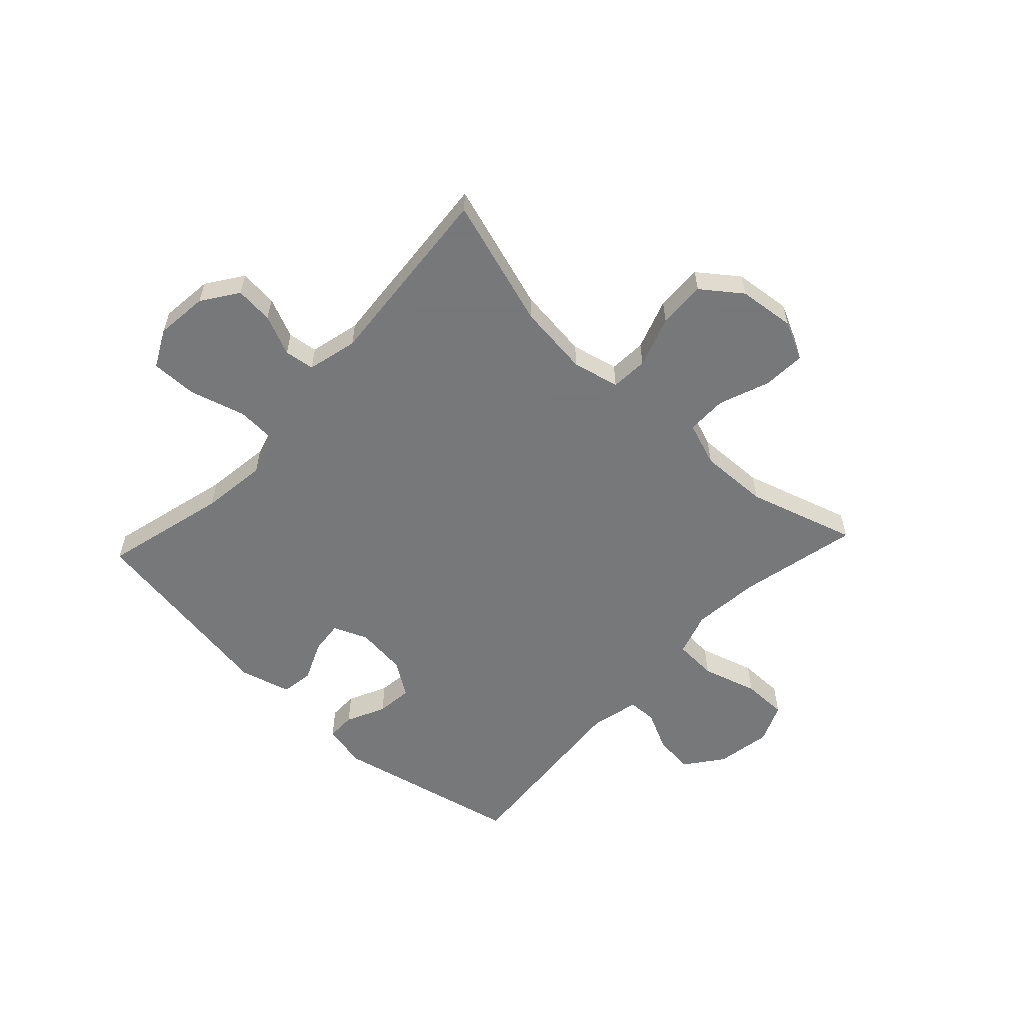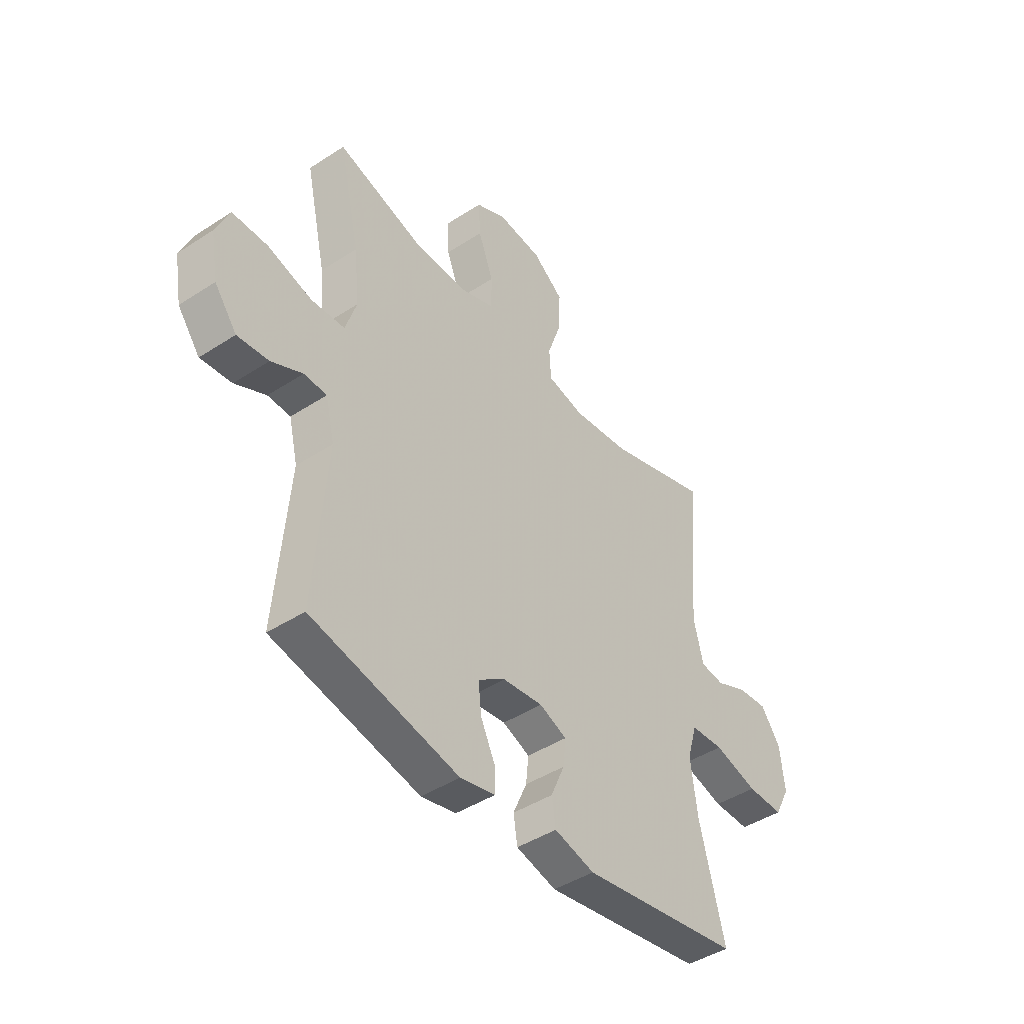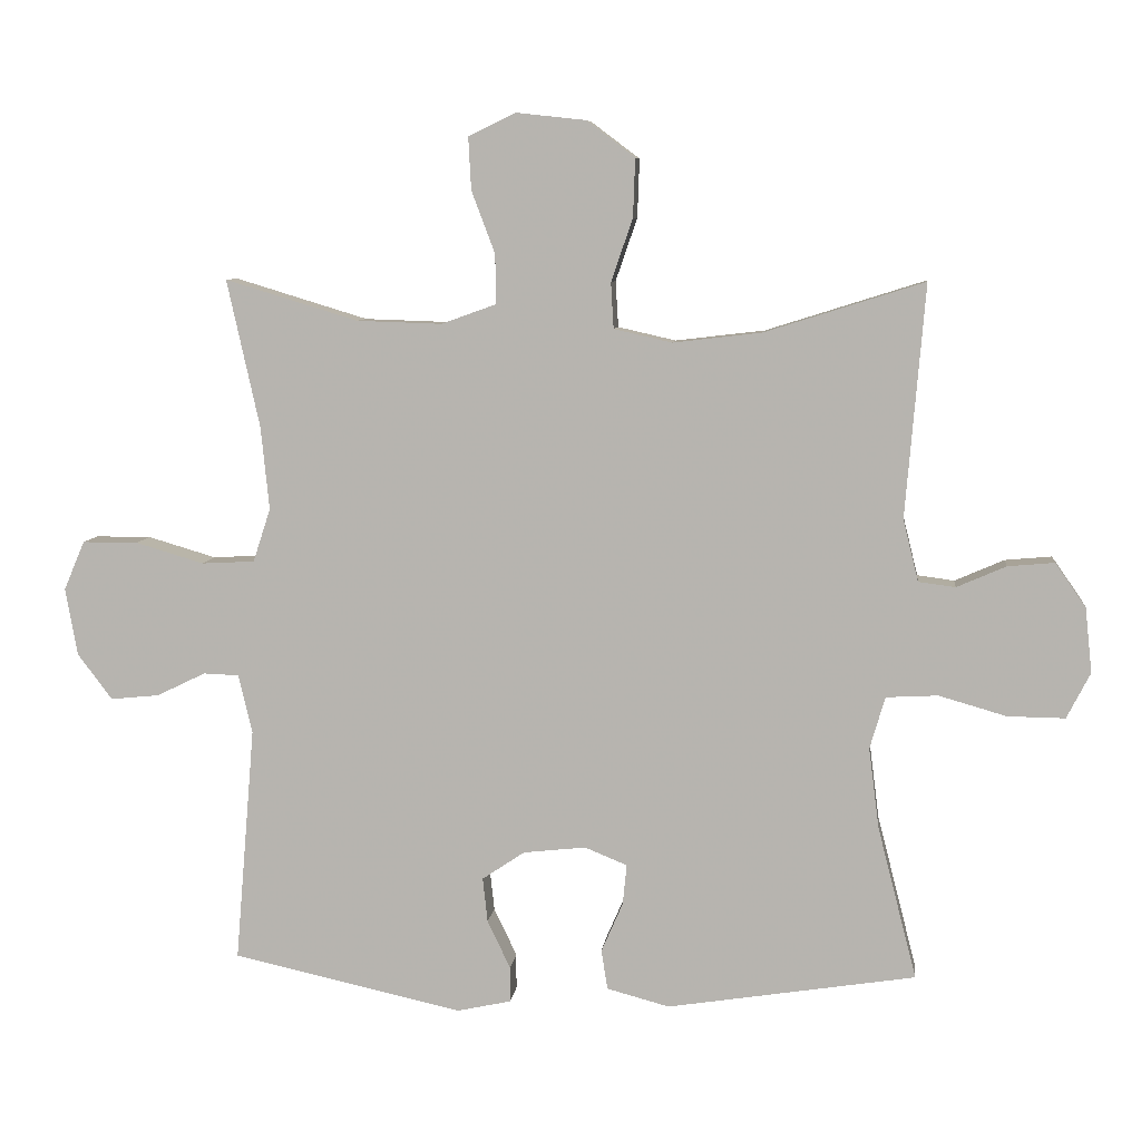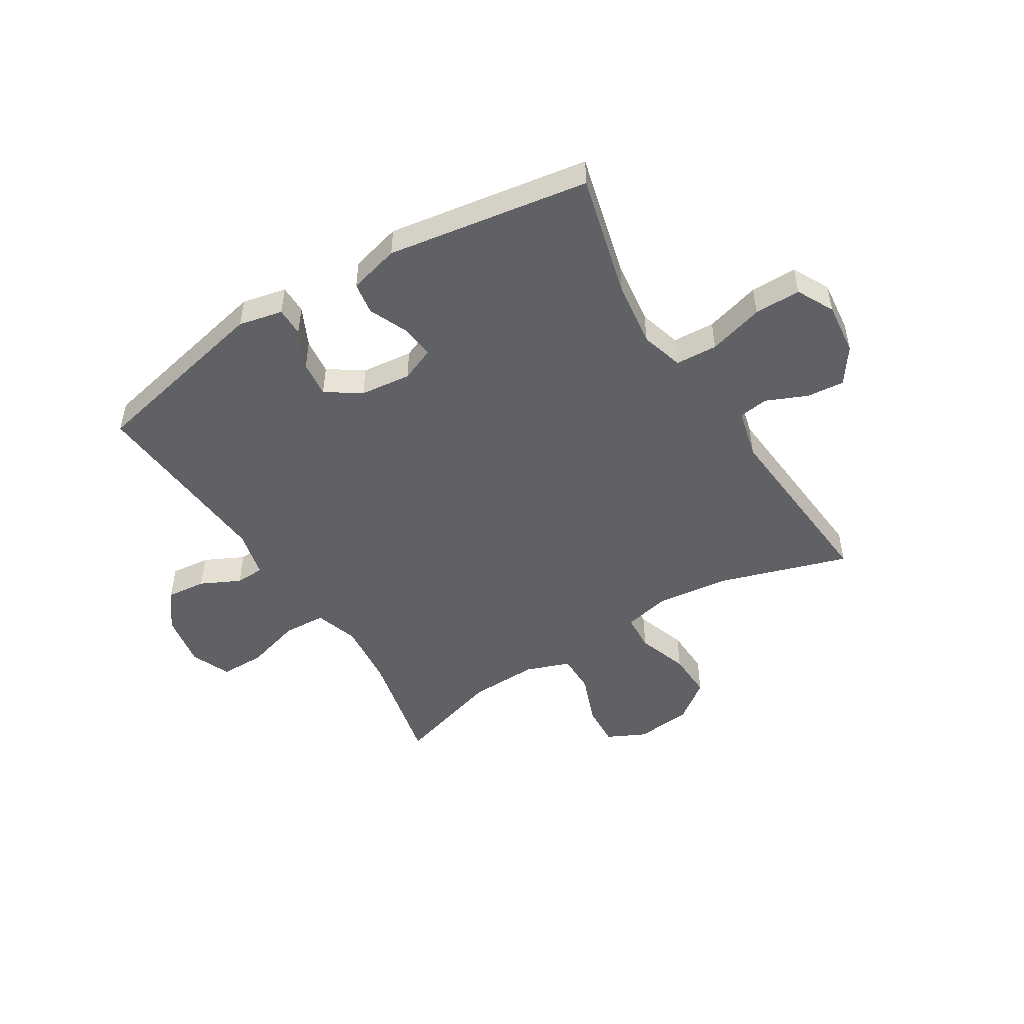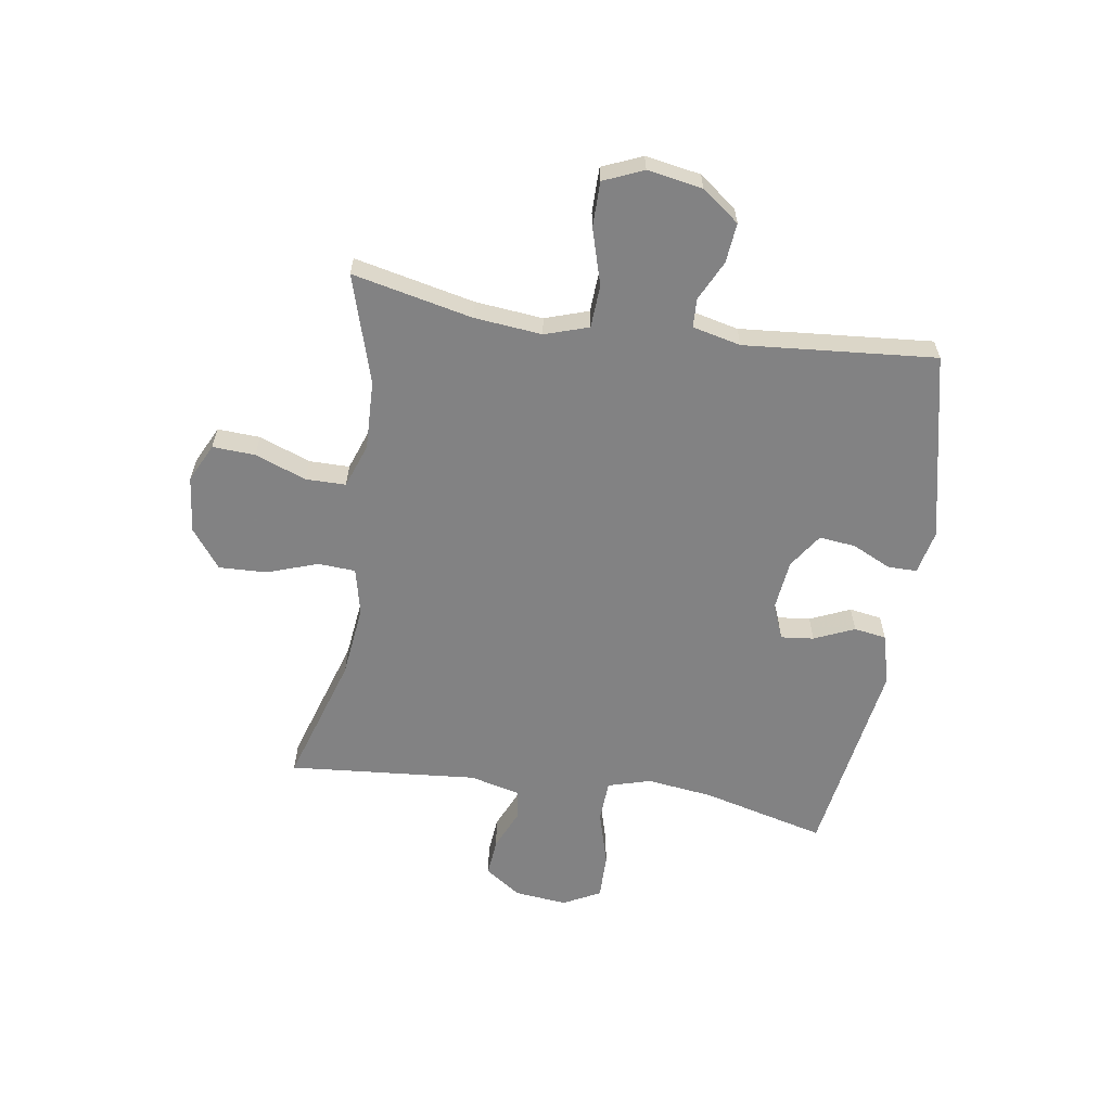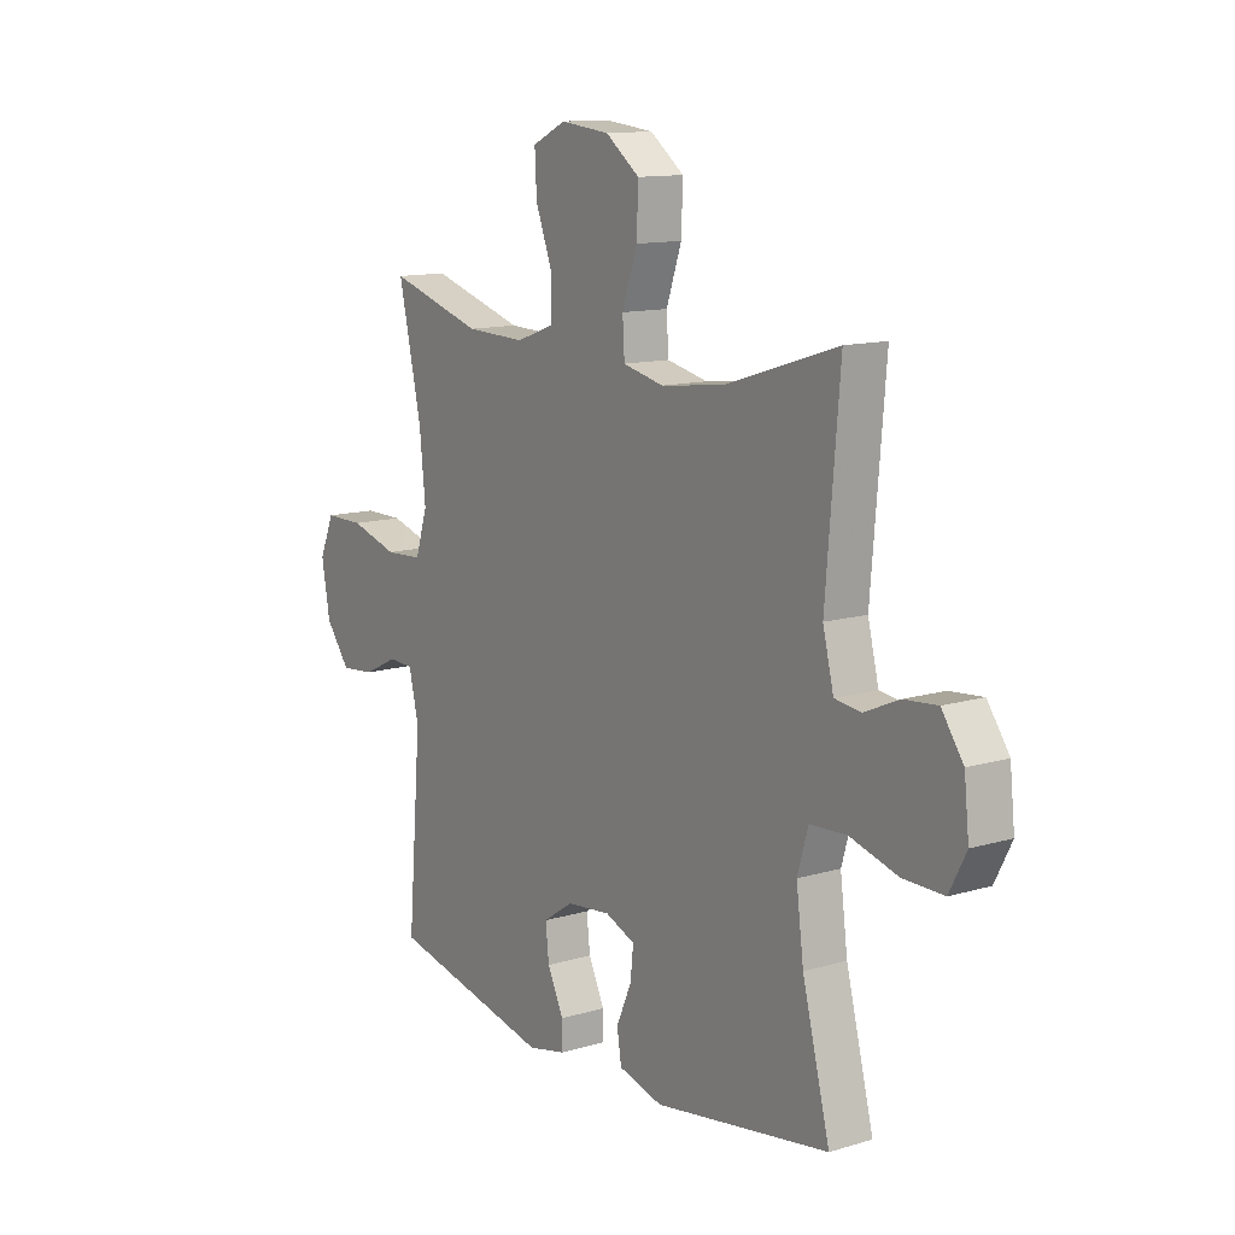
<metadata>
{"format":"obj","ext":"obj","renderer":"f3d","projection":"perspective","resolution":1024,"background":"white","views":[{"elev":-57.3,"azim":-43.0,"up":"+Y"},{"elev":-43.9,"azim":127.4,"up":"+Z"},{"elev":7.6,"azim":-173.5,"up":"+Z"},{"elev":-49.2,"azim":-148.3,"up":"+Y"},{"elev":-60.9,"azim":81.3,"up":"+Y"},{"elev":12.4,"azim":-125.0,"up":"+Z"}]}
</metadata>
<code>
v -0.5 0.07 -0.5
v -0.444 0.07 -0.281
v -0.429 0.07 -0.165
v -0.451 0.07 -0.09
v -0.525 0.07 -0.086
v -0.623 0.07 -0.114
v -0.705 0.07 -0.115
v -0.739 0.07 -0.049
v -0.729 0.07 0.044
v -0.685 0.07 0.107
v -0.618 0.07 0.101
v -0.547 0.07 0.07
v -0.494 0.07 0.077
v -0.472 0.07 0.166
v -0.5 0.07 0.5
v -0.271 0.07 0.428
v -0.143 0.07 0.413
v -0.06 0.07 0.432
v -0.056 0.07 0.498
v -0.087 0.07 0.588
v -0.09 0.07 0.672
v -0.021 0.07 0.724
v 0.079 0.07 0.735
v 0.147 0.07 0.702
v 0.143 0.07 0.627
v 0.109 0.07 0.537
v 0.109 0.07 0.466
v 0.187 0.07 0.438
v 0.309 0.07 0.442
v 0.5 0.07 0.5
v 0.453 0.07 0.288
v 0.441 0.07 0.169
v 0.466 0.07 0.092
v 0.542 0.07 0.088
v 0.64 0.07 0.117
v 0.72 0.07 0.117
v 0.75 0.07 0.047
v 0.733 0.07 -0.05
v 0.683 0.07 -0.116
v 0.613 0.07 -0.109
v 0.543 0.07 -0.075
v 0.492 0.07 -0.077
v 0.472 0.07 -0.162
v 0.5 0.07 -0.5
v 0.169 0.07 -0.573
v 0.091 0.07 -0.556
v 0.091 0.07 -0.505
v 0.124 0.07 -0.436
v 0.131 0.07 -0.372
v 0.07 0.07 -0.331
v -0.02 0.07 -0.321
v -0.081 0.07 -0.346
v -0.075 0.07 -0.404
v -0.044 0.07 -0.475
v -0.053 0.07 -0.532
v -0.143 0.07 -0.556
v -0.5 0 -0.5
v -0.444 0 -0.281
v -0.429 0 -0.165
v -0.451 0 -0.09
v -0.525 0 -0.086
v -0.623 0 -0.114
v -0.705 0 -0.115
v -0.739 0 -0.049
v -0.729 0 0.044
v -0.685 0 0.107
v -0.618 0 0.101
v -0.547 0 0.07
v -0.494 0 0.077
v -0.472 0 0.166
v -0.5 0 0.5
v -0.271 0 0.428
v -0.143 0 0.413
v -0.06 0 0.432
v -0.056 0 0.498
v -0.087 0 0.588
v -0.09 0 0.672
v -0.021 0 0.724
v 0.079 0 0.735
v 0.147 0 0.702
v 0.143 0 0.627
v 0.109 0 0.537
v 0.109 0 0.466
v 0.187 0 0.438
v 0.309 0 0.442
v 0.5 0 0.5
v 0.453 0 0.288
v 0.441 0 0.169
v 0.466 0 0.092
v 0.542 0 0.088
v 0.64 0 0.117
v 0.72 0 0.117
v 0.75 0 0.047
v 0.733 0 -0.05
v 0.683 0 -0.116
v 0.613 0 -0.109
v 0.543 0 -0.075
v 0.492 0 -0.077
v 0.472 0 -0.162
v 0.5 0 -0.5
v 0.169 0 -0.573
v 0.091 0 -0.556
v 0.091 0 -0.505
v 0.124 0 -0.436
v 0.131 0 -0.372
v 0.07 0 -0.331
v -0.02 0 -0.321
v -0.081 0 -0.346
v -0.075 0 -0.404
v -0.044 0 -0.475
v -0.053 0 -0.532
v -0.143 0 -0.556
f 53 54 55 56
f 52 53 56 1
f 51 52 1 2
f 45 46 47 48
f 43 44 45 48
f 42 43 48 49
f 38 39 40 41
f 38 41 42
f 37 38 42
f 34 35 36 37
f 33 34 37 42
f 32 33 42 49
f 29 30 31
f 28 29 31 32
f 27 28 32 49
f 23 24 25 26
f 23 26 27
f 19 20 21 22
f 18 19 22 23
f 14 15 16
f 13 14 16 17
f 9 10 11 12
f 9 12 13
f 8 9 13
f 5 6 7 8
f 4 5 8 13
f 3 4 13 17
f 51 2 3 17
f 23 27 49 50
f 18 23 50 51
f 17 18 51
f 112 111 110 109
f 57 112 109 108
f 58 57 108 107
f 104 103 102 101
f 104 101 100 99
f 105 104 99 98
f 97 96 95 94
f 98 97 94
f 98 94 93
f 93 92 91 90
f 98 93 90 89
f 105 98 89 88
f 87 86 85
f 88 87 85 84
f 105 88 84 83
f 82 81 80 79
f 83 82 79
f 78 77 76 75
f 79 78 75 74
f 72 71 70
f 73 72 70 69
f 68 67 66 65
f 69 68 65
f 69 65 64
f 64 63 62 61
f 69 64 61 60
f 73 69 60 59
f 73 59 58 107
f 106 105 83 79
f 107 106 79 74
f 107 74 73
f 1 57 58 2
f 2 58 59 3
f 3 59 60 4
f 4 60 61 5
f 5 61 62 6
f 6 62 63 7
f 7 63 64 8
f 8 64 65 9
f 9 65 66 10
f 10 66 67 11
f 11 67 68 12
f 12 68 69 13
f 13 69 70 14
f 14 70 71 15
f 15 71 72 16
f 16 72 73 17
f 17 73 74 18
f 18 74 75 19
f 19 75 76 20
f 20 76 77 21
f 21 77 78 22
f 22 78 79 23
f 23 79 80 24
f 24 80 81 25
f 25 81 82 26
f 26 82 83 27
f 27 83 84 28
f 28 84 85 29
f 29 85 86 30
f 30 86 87 31
f 31 87 88 32
f 32 88 89 33
f 33 89 90 34
f 34 90 91 35
f 35 91 92 36
f 36 92 93 37
f 37 93 94 38
f 38 94 95 39
f 39 95 96 40
f 40 96 97 41
f 41 97 98 42
f 42 98 99 43
f 43 99 100 44
f 44 100 101 45
f 45 101 102 46
f 46 102 103 47
f 47 103 104 48
f 48 104 105 49
f 49 105 106 50
f 50 106 107 51
f 51 107 108 52
f 52 108 109 53
f 53 109 110 54
f 54 110 111 55
f 55 111 112 56
f 56 112 57 1

</code>
